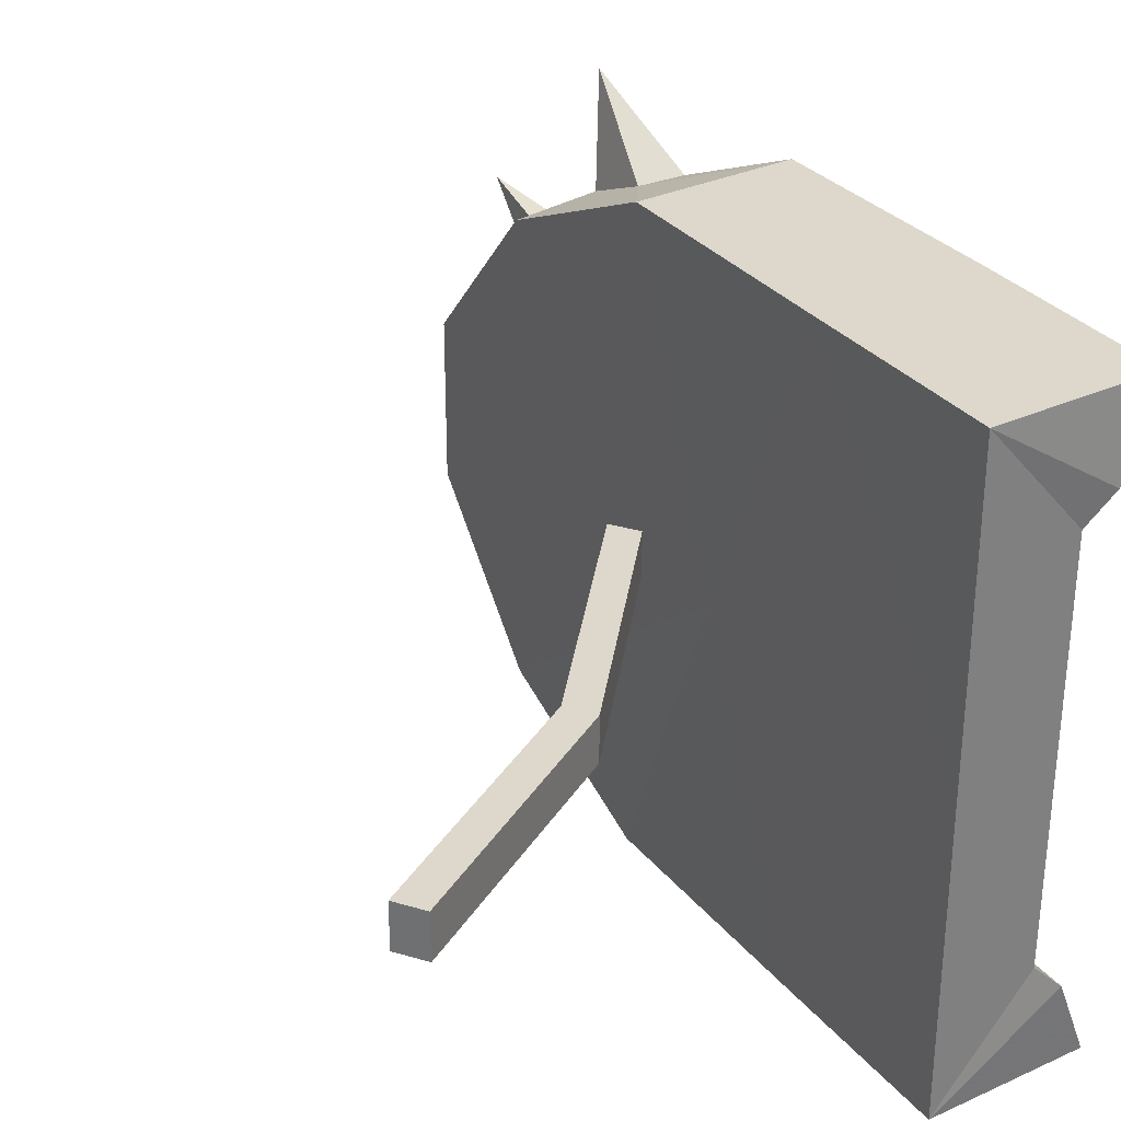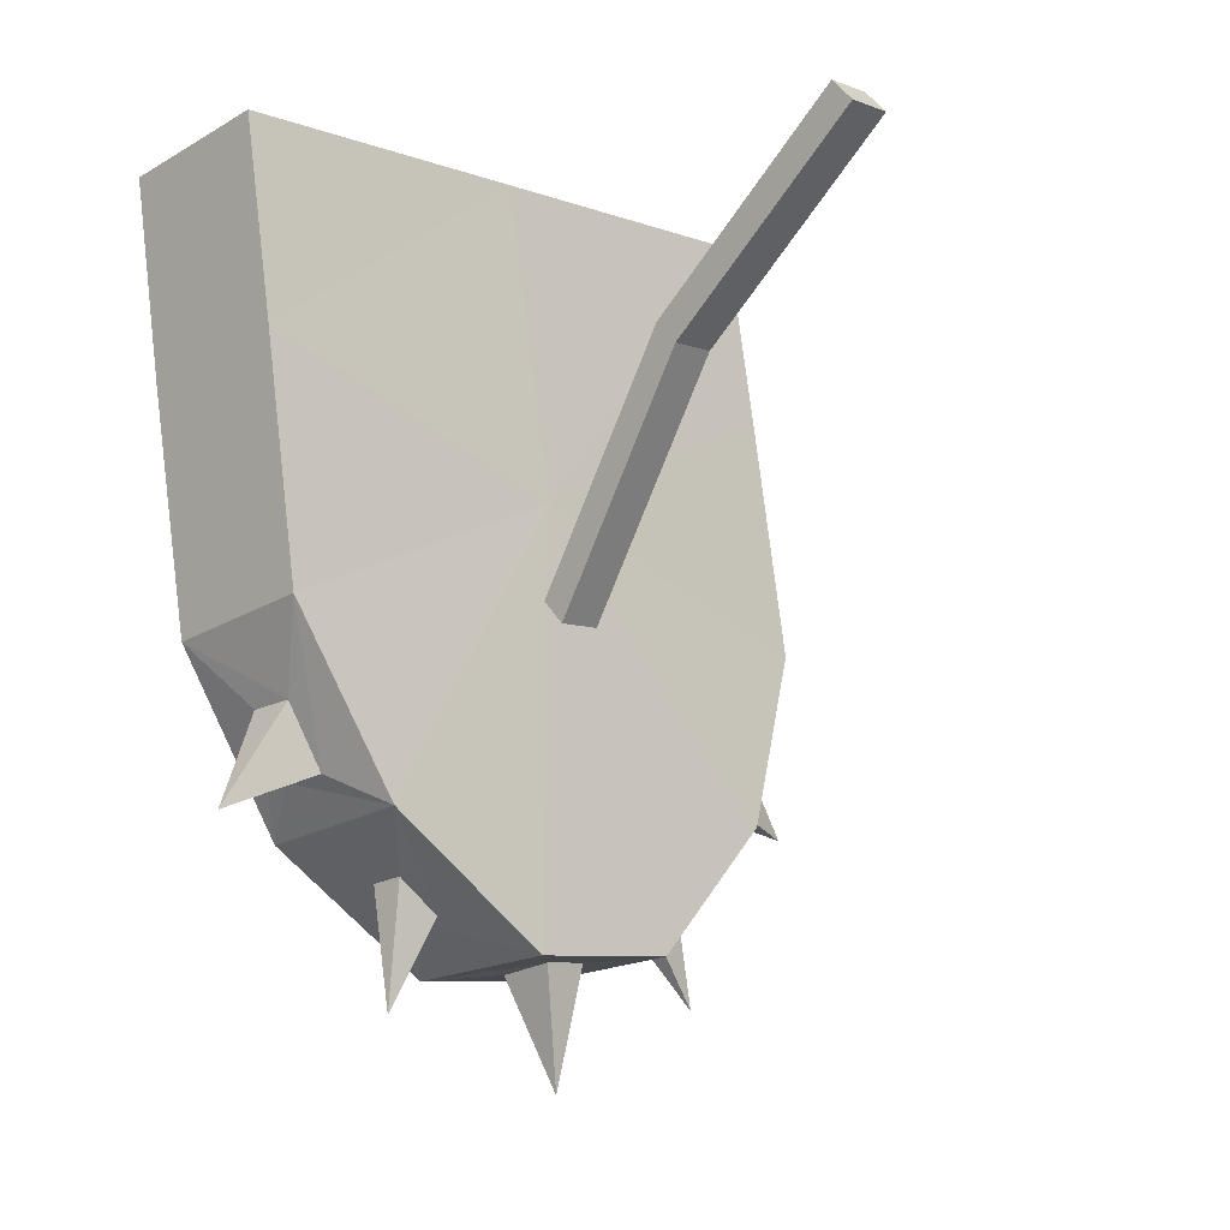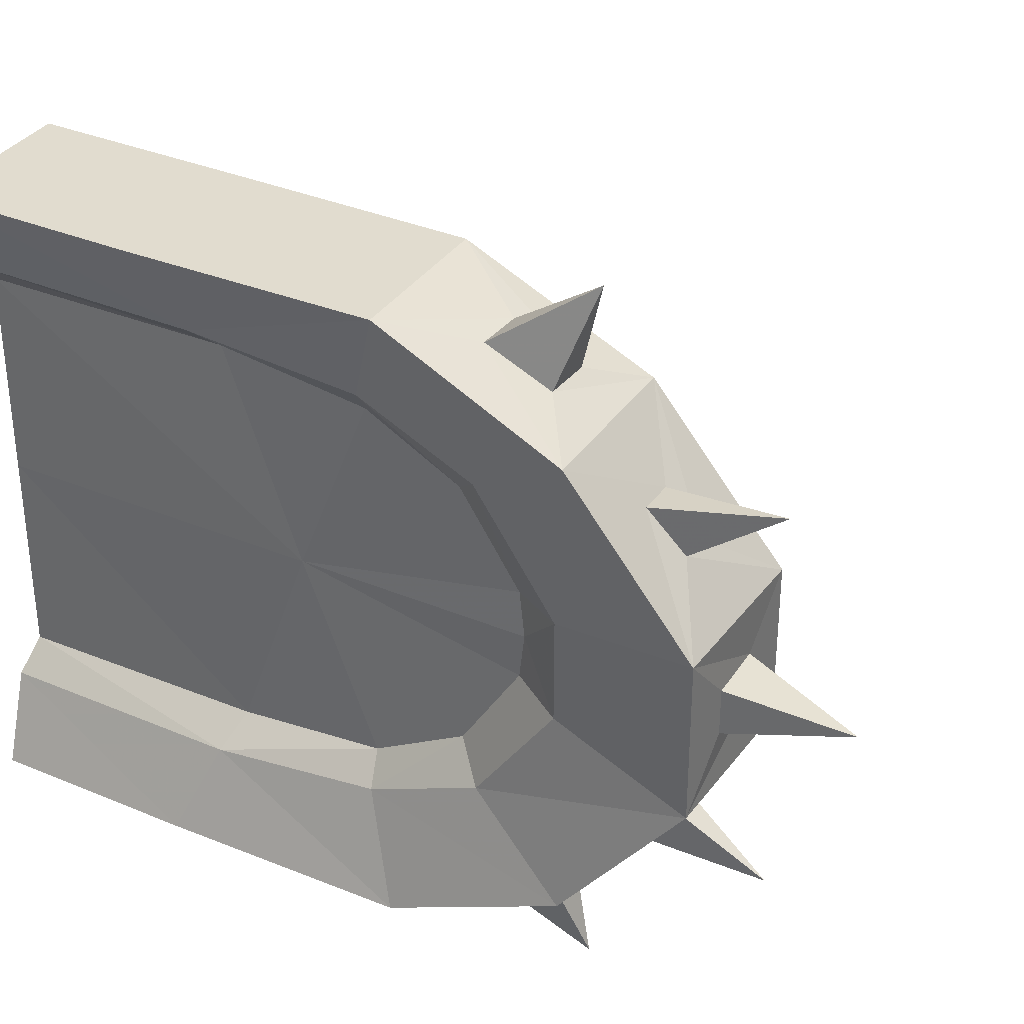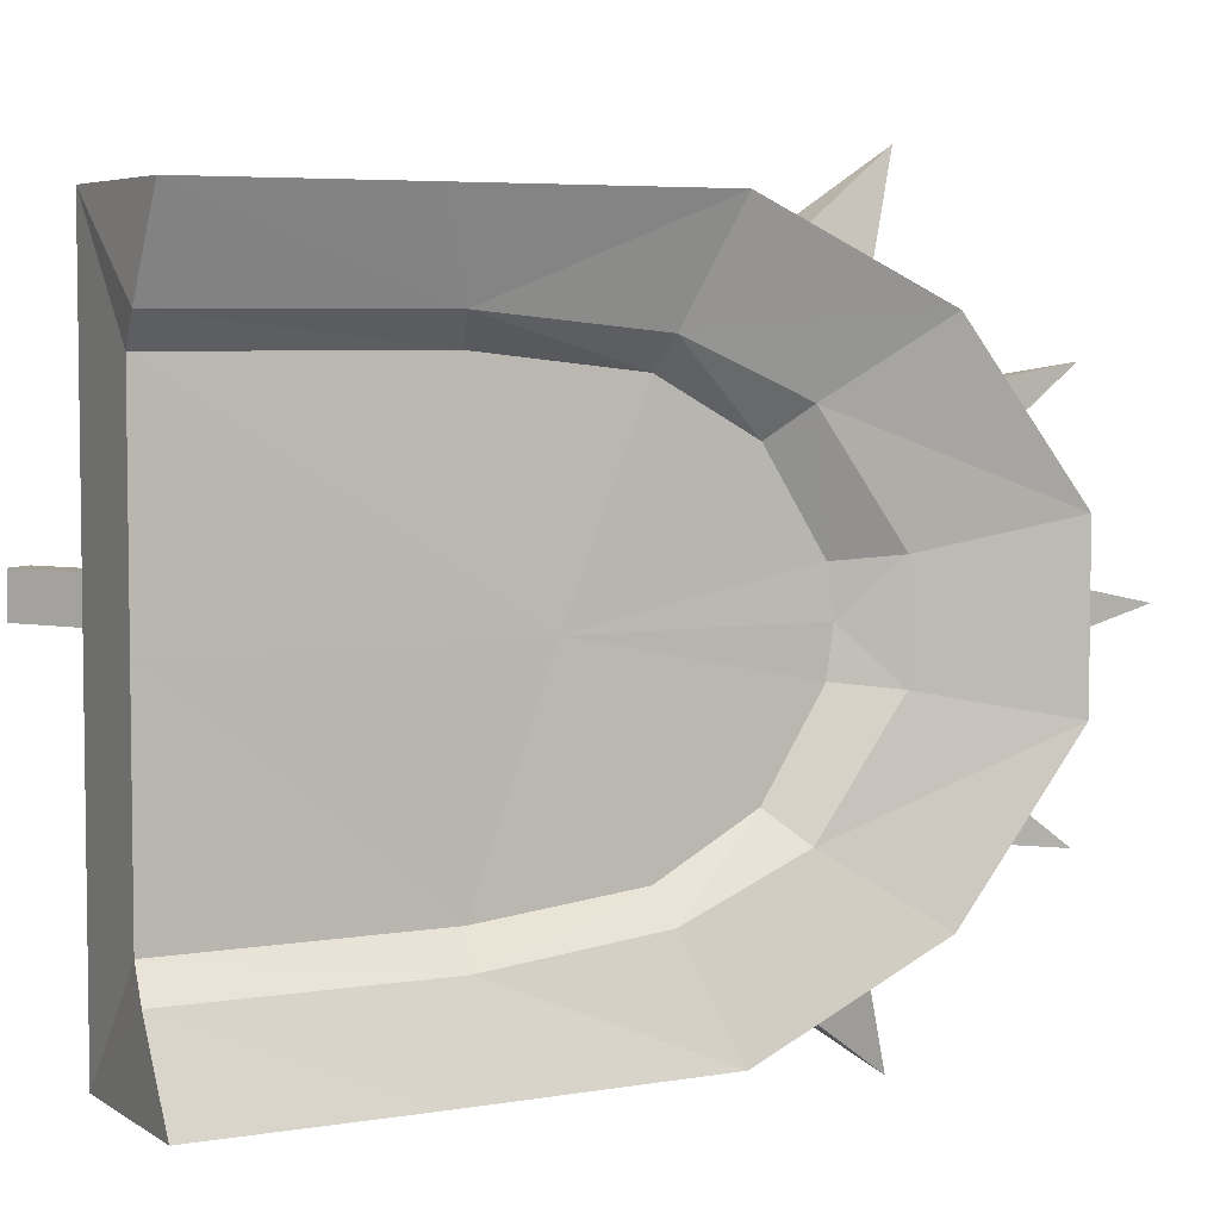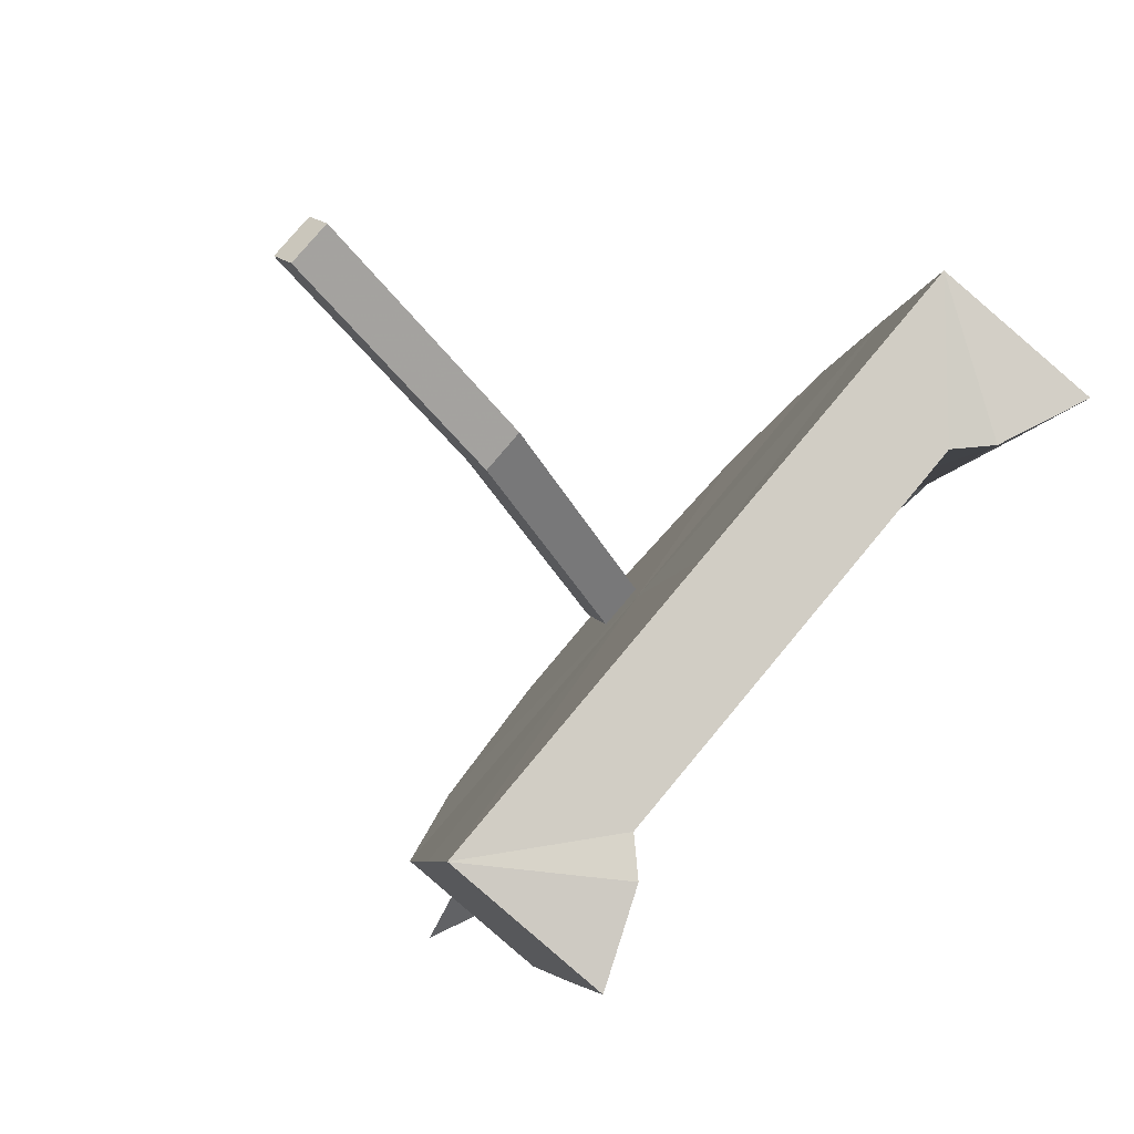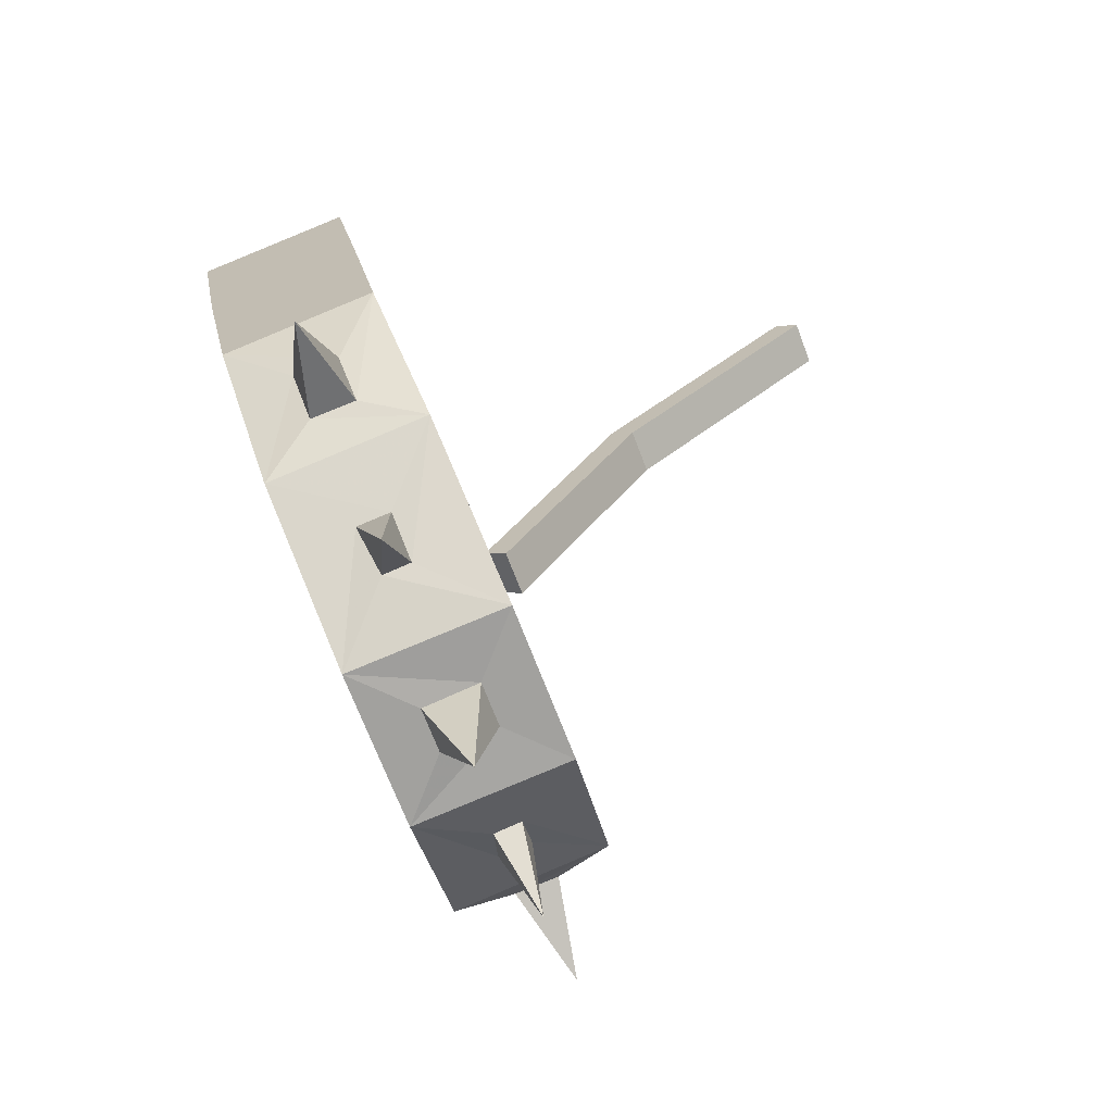
<metadata>
{"format":"obj","ext":"obj","renderer":"f3d","projection":"perspective","resolution":1024,"background":"white","views":[{"elev":31.5,"azim":157.4,"up":"+Z"},{"elev":-7.7,"azim":44.0,"up":"+Y"},{"elev":34.3,"azim":-50.6,"up":"+Z"},{"elev":5.2,"azim":-107.9,"up":"+Z"},{"elev":77.2,"azim":-140.3,"up":"+Y"},{"elev":-69.3,"azim":20.7,"up":"+Y"}]}
</metadata>
<code>
v -0.1953 -0.4375 0
v -0.125 -0.8438 -0.3203
v -0.1719 -0.6016 -0.4375
v -0.2266 -0.2734 -0.4375
v -0.2734 0 -0.4375
v -0.2734 0 0
v -0.2266 -0.2734 0.4375
v -0.1719 -0.6016 0.4375
v -0.125 -0.8438 0.3203
v -0.09375 -1.016 0.1094
v -0.09375 -1.016 0
v -0.09375 -1.016 -0.1094
v -0.1953 -0.9688 -0.1875
v -0.2031 -0.9219 -0.2422
v -0.3438 -0.8828 -0.3203
v -0.2734 -0.8125 -0.3594
v -0.2109 -0.8047 -0.3594
v -0.2266 -0.7188 -0.3984
v -0.3828 -0.6406 -0.4375
v -0.4453 -0.3125 -0.4375
v -0.4922 -0.03906 -0.4375
v -0.4453 -0.02344 -0.3203
v -0.4062 -0.02344 -0.2812
v -0.4062 -0.02344 0
v -0.2734 0 0.4375
v -0.4453 -0.3125 0.4375
v -0.3828 -0.6406 0.4375
v -0.2266 -0.7188 0.3984
v -0.2109 -0.8047 0.3594
v -0.2734 -0.8125 0.3594
v -0.3438 -0.8828 0.3203
v -0.2031 -0.9219 0.2422
v -0.1953 -0.9688 0.1875
v -0.2344 -0.9766 0.1875
v -0.3125 -1.047 0.1094
v -0.1641 -1.023 0.03125
v -0.1641 -1.023 -0.03125
v -0.3125 -1.047 -0.1094
v -0.2344 -0.9766 -0.1875
v -0.1953 -1.086 -0.2656
v -0.25 -0.9297 -0.2422
v -0.3203 -0.7344 -0.2266
v -0.3438 -0.5781 -0.2969
v -0.2891 -0.7266 -0.3984
v -0.2344 -0.8516 -0.4922
v -0.3906 -0.3516 -0.3203
v -0.3047 -0.8438 0
v -0.3125 -1.047 0
v -0.3047 -0.8438 0.07031
v -0.2734 -0.7734 0
v -0.3047 -0.8438 -0.07031
v -0.2734 -0.7656 -0.0625
v -0.2891 -0.6875 -0.1875
v -0.3125 -0.5625 -0.2578
v -0.3438 -0.3594 -0.2812
v -0.3281 -0.4609 0
v -0.2422 -1.039 -0.03125
v -0.2422 -1.039 0.03125
v -0.1797 -1.188 0
v -0.3438 -0.5781 0.2969
v -0.3203 -0.7344 0.2266
v -0.25 -0.9297 0.2422
v -0.1953 -1.086 0.2656
v -0.3906 -0.3516 0.3203
v -0.2891 -0.7266 0.3984
v -0.2344 -0.8516 0.4922
v -0.2734 -0.7656 0.0625
v -0.2891 -0.6875 0.1875
v -0.3125 -0.5625 0.2578
v -0.3438 -0.3594 0.2812
v -0.4062 -0.02344 0.2812
v -0.4453 -0.02344 0.3203
v -0.4922 -0.03906 0.4375
v -0.1719 -0.5703 -0.03125
v -0.1719 -0.5703 0.03125
v 0.02344 -0.2422 0.03125
v 0.02344 -0.2422 -0.03125
v -0.1406 -0.6016 -0.03125
v -0.1406 -0.6016 0.03125
v 0.05469 -0.2734 0.03125
v 0.3359 -0.03125 0.03125
v 0.3359 -0.03125 -0.03125
v 0.3047 0 -0.03125
v 0.3047 0 0.03125
v 0.03906 -0.2578 0.03125
v 0.05469 -0.2734 0
v 0.05469 -0.2734 -0.03125
v 0.03906 -0.2578 -0.03125
v 0.02344 -0.2422 0
f 1 2 3
f 1 3 4
f 1 4 5
f 1 5 6
f 1 6 7
f 1 7 8
f 1 8 9
f 1 9 10
f 1 10 11
f 1 11 12
f 1 12 2
f 3 19 20
f 3 20 4
f 4 20 21
f 4 21 5
f 6 25 7
f 7 25 26
f 7 26 8
f 8 26 27
f 13 39 40
f 13 40 14
f 14 40 41
f 15 38 42
f 15 42 43
f 15 43 19
f 16 44 45
f 16 45 17
f 17 45 18
f 18 45 44
f 43 46 19
f 19 46 20
f 20 46 22
f 20 22 21
f 47 38 48
f 47 48 35
f 47 35 49
f 47 51 38
f 38 51 42
f 39 41 40
f 36 58 59
f 36 59 37
f 37 59 57
f 57 59 58
f 31 60 61
f 31 61 35
f 32 62 63
f 32 63 33
f 33 63 34
f 34 63 62
f 27 64 60
f 27 60 31
f 28 65 66
f 28 66 29
f 29 66 30
f 30 66 65
f 35 61 49
f 25 73 26
f 26 73 64
f 26 64 27
f 73 72 64
f 2 12 13
f 2 13 14
f 2 14 15
f 2 15 16
f 2 16 17
f 2 17 3
f 3 17 18
f 3 18 19
f 8 27 28
f 8 28 29
f 8 29 9
f 9 29 30
f 9 30 31
f 9 31 32
f 9 32 33
f 9 33 10
f 10 33 34
f 10 34 35
f 10 35 36
f 10 36 11
f 11 36 12
f 12 36 37
f 12 37 38
f 12 38 39
f 12 39 13
f 14 41 15
f 15 41 38
f 15 19 44
f 15 44 16
f 18 44 19
f 41 39 38
f 48 38 57
f 48 57 58
f 48 58 35
f 35 58 36
f 37 57 38
f 31 35 62
f 31 62 32
f 34 62 35
f 27 31 65
f 27 65 28
f 30 65 31
f 5 21 22
f 5 22 23
f 5 23 6
f 6 23 24
f 6 24 25
f 52 50 56
f 52 56 53
f 53 56 54
f 54 56 55
f 55 56 24
f 55 24 23
f 50 67 56
f 56 67 68
f 56 68 69
f 56 69 70
f 56 70 71
f 56 71 24
f 24 71 25
f 25 71 72
f 25 72 73
f 47 49 50
f 47 50 51
f 42 51 52
f 42 52 53
f 42 53 43
f 43 53 54
f 43 54 46
f 46 54 55
f 46 55 23
f 46 23 22
f 50 52 51
f 49 61 67
f 49 67 50
f 61 68 67
f 68 61 60
f 68 60 69
f 69 60 64
f 69 64 70
f 70 64 72
f 70 72 71
f 74 75 76
f 74 76 77
f 74 77 78
f 74 78 75
f 75 78 79
f 75 79 80
f 75 80 76
f 81 82 83
f 81 83 84
f 81 84 85
f 81 85 80
f 81 80 86
f 81 86 82
f 82 86 87
f 82 87 88
f 82 88 83
f 83 88 77
f 83 77 89
f 83 89 84
f 84 89 76
f 84 76 85
f 79 78 87
f 79 87 80
f 78 77 87
f 74 76 89
f 79 87 86
f 75 80 85
f 78 77 88

</code>
